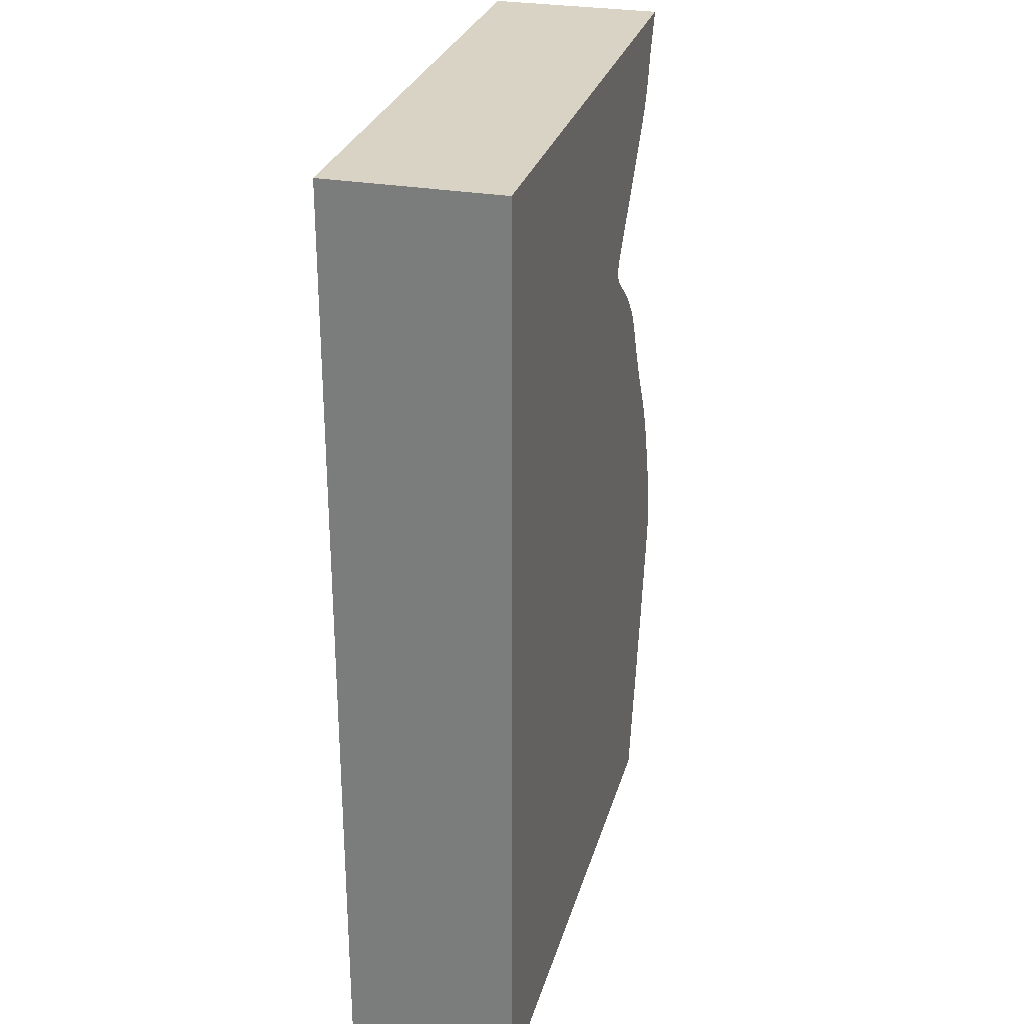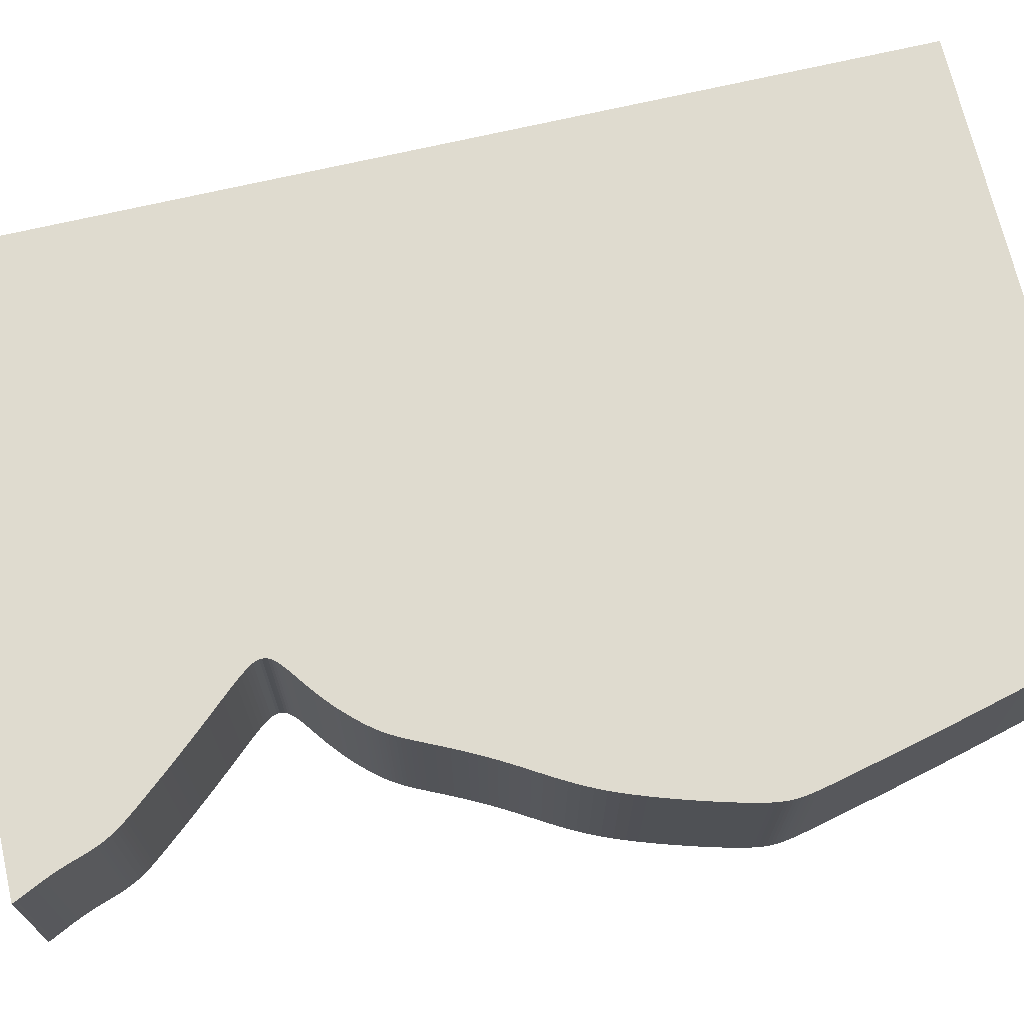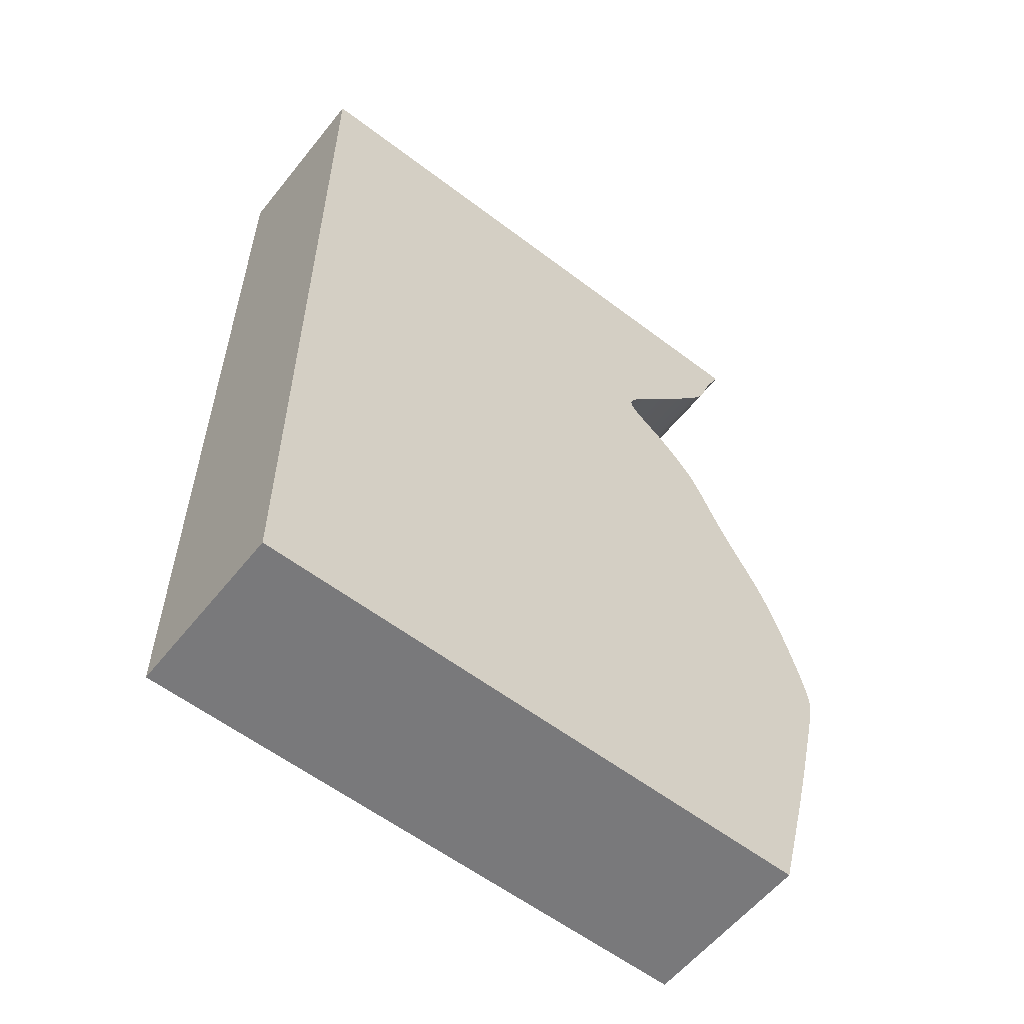
<metadata>
{"format":"obj","ext":"obj","renderer":"f3d","projection":"perspective","resolution":1024,"background":"white","views":[{"elev":28.3,"azim":104.9,"up":"+Y"},{"elev":70.3,"azim":-103.1,"up":"+Z"},{"elev":-57.9,"azim":141.7,"up":"+Y"}]}
</metadata>
<code>
v 0.03549 0.01076 0
v 0.03557 0.01039 0
v 0.03571 0.01002 0
v 0.03591 0.009619 0
v 0.03614 0.009153 0
v 0.0364 0.008612 0
v 0.0367 0.007997 0
v 0.03703 0.00731 0
v 0.03739 0.006554 0
v 0.03776 0.005747 0
v 0.03812 0.004914 0
v 0.03847 0.004076 0
v 0.03879 0.003245 0
v 0.03909 0.002426 0
v 0.03937 0.001642 0
v 0.03961 0.0008948 0
v 0.03985 0.0001844 0
v 0.04008 -0.000491 0
v 0.04031 -0.001133 0
v 0.04055 -0.001744 0
v 0.04079 -0.002325 0
v 0.04104 -0.002882 0
v 0.0413 -0.003418 0
v 0.04157 -0.003932 0
v 0.04186 -0.004433 0
v 0.04215 -0.004925 0
v 0.04247 -0.005413 0
v 0.0428 -0.005904 0
v 0.04318 -0.006421 0
v 0.04361 -0.006984 0
v 0.04411 -0.007621 0
v 0.04472 -0.008362 0
v 0.04544 -0.009235 0
v 0.0463 -0.01027 0
v 0.04732 -0.01149 0
v 0.04848 -0.01287 0
v 0.04976 -0.01438 0
v 0.05113 -0.01598 0
v 0.05256 -0.01762 0
v 0.05399 -0.01925 0
v 0.0554 -0.02083 0
v 0.05674 -0.02231 0
v 0.05798 -0.02368 0
v 0.05908 -0.02492 0
v 0.06002 -0.02599 0
v 0.06079 -0.02692 0
v 0.0614 -0.0277 0
v 0.06187 -0.02837 0
v 0.06221 -0.02895 0
v 0.06243 -0.02946 0
v 0.06256 -0.02992 0
v 0.06259 -0.03036 0
v 0.06254 -0.03079 0
v 0.06241 -0.0312 0
v 0.0622 -0.03161 0
v 0.06191 -0.03203 0
v 0.06153 -0.03245 0
v 0.06107 -0.03287 0
v 0.06055 -0.03332 0
v 0.05996 -0.03379 0
v 0.0593 -0.03428 0
v 0.05859 -0.0348 0
v 0.05783 -0.03535 0
v 0.05706 -0.03592 0
v 0.05629 -0.03651 0
v 0.05554 -0.0371 0
v 0.05483 -0.0377 0
v 0.05414 -0.0383 0
v 0.05345 -0.0389 0
v 0.05281 -0.03948 0
v 0.05223 -0.04005 0
v 0.05169 -0.04059 0
v 0.05119 -0.04112 0
v 0.05072 -0.04161 0
v 0.05028 -0.0421 0
v 0.04987 -0.04256 0
v 0.04948 -0.04302 0
v 0.04912 -0.04347 0
v 0.04877 -0.04391 0
v 0.04845 -0.04435 0
v 0.04813 -0.04479 0
v 0.04782 -0.04525 0
v 0.04752 -0.04573 0
v 0.04722 -0.04624 0
v 0.04691 -0.04678 0
v 0.0466 -0.04736 0
v 0.04628 -0.04798 0
v 0.04594 -0.04866 0
v 0.04559 -0.04939 0
v 0.04522 -0.05019 0
v 0.04481 -0.05105 0
v 0.04438 -0.05197 0
v 0.04391 -0.05297 0
v 0.0434 -0.05403 0
v 0.04285 -0.05515 0
v 0.04225 -0.05634 0
v 0.04161 -0.05759 0
v 0.04091 -0.05889 0
v 0.04016 -0.06025 0
v 0.03936 -0.06166 0
v 0.0385 -0.06311 0
v 0.0376 -0.0646 0
v 0.03667 -0.06613 0
v 0.03573 -0.06771 0
v 0.0348 -0.06933 0
v 0.0339 -0.071 0
v 0.03304 -0.07272 0
v 0.03224 -0.07449 0
v 0.03149 -0.07627 0
v 0.0308 -0.07806 0
v 0.03017 -0.07982 0
v 0.02958 -0.08152 0
v 0.02904 -0.08315 0
v 0.02853 -0.08471 0
v 0.02807 -0.0862 0
v 0.02765 -0.08761 0
v 0.02726 -0.08893 0
v 0.02691 -0.09018 0
v 0.02659 -0.09134 0
v 0.0263 -0.09242 0
v 0.02604 -0.09342 0
v 0.02581 -0.09435 0
v 0.02561 -0.09521 0
v 0.02544 -0.09601 0
v 0.0253 -0.09675 0
v 0.02519 -0.09745 0
v 0.0251 -0.09812 0
v 0.02504 -0.09875 0
v 0.025 -0.09938 0
v 0.025 -0.1 0
v 0.02502 -0.1006 0
v 0.02508 -0.1013 0
v 0.02517 -0.102 0
v 0.0253 -0.1028 0
v 0.02546 -0.1037 0
v 0.02567 -0.1047 0
v 0.02592 -0.1058 0
v 0.02623 -0.1072 0
v 0.02658 -0.1087 0
v 0.027 -0.1105 0
v 0.02747 -0.1126 0
v 0.02802 -0.1149 0
v 0.02862 -0.1174 0
v 0.0293 -0.1203 0
v 0.03004 -0.1234 0
v 0.03084 -0.1266 0
v 0.03169 -0.13 0
v 0.03257 -0.1334 0
v 0.03347 -0.1369 0
v 0.03437 -0.1403 0
v 0.03524 -0.1436 0
v 0.03608 -0.1468 0
v 0.03685 -0.1497 0
v 0.03755 -0.1524 0
v 0.03817 -0.1547 0
v 0.1382 -0.1547 0
v 0.1382 0.01076 0
v 0.03549 0.01076 0.03
v 0.03557 0.01039 0.03
v 0.03571 0.01002 0.03
v 0.03591 0.009619 0.03
v 0.03614 0.009153 0.03
v 0.0364 0.008612 0.03
v 0.0367 0.007997 0.03
v 0.03703 0.00731 0.03
v 0.03739 0.006554 0.03
v 0.03776 0.005747 0.03
v 0.03812 0.004914 0.03
v 0.03847 0.004076 0.03
v 0.03879 0.003245 0.03
v 0.03909 0.002426 0.03
v 0.03937 0.001642 0.03
v 0.03961 0.0008948 0.03
v 0.03985 0.0001844 0.03
v 0.04008 -0.000491 0.03
v 0.04031 -0.001133 0.03
v 0.04055 -0.001744 0.03
v 0.04079 -0.002325 0.03
v 0.04104 -0.002882 0.03
v 0.0413 -0.003418 0.03
v 0.04157 -0.003932 0.03
v 0.04186 -0.004433 0.03
v 0.04215 -0.004925 0.03
v 0.04247 -0.005413 0.03
v 0.0428 -0.005904 0.03
v 0.04318 -0.006421 0.03
v 0.04361 -0.006984 0.03
v 0.04411 -0.007621 0.03
v 0.04472 -0.008362 0.03
v 0.04544 -0.009235 0.03
v 0.0463 -0.01027 0.03
v 0.04732 -0.01149 0.03
v 0.04848 -0.01287 0.03
v 0.04976 -0.01438 0.03
v 0.05113 -0.01598 0.03
v 0.05256 -0.01762 0.03
v 0.05399 -0.01925 0.03
v 0.0554 -0.02083 0.03
v 0.05674 -0.02231 0.03
v 0.05798 -0.02368 0.03
v 0.05908 -0.02492 0.03
v 0.06002 -0.02599 0.03
v 0.06079 -0.02692 0.03
v 0.0614 -0.0277 0.03
v 0.06187 -0.02837 0.03
v 0.06221 -0.02895 0.03
v 0.06243 -0.02946 0.03
v 0.06256 -0.02992 0.03
v 0.06259 -0.03036 0.03
v 0.06254 -0.03079 0.03
v 0.06241 -0.0312 0.03
v 0.0622 -0.03161 0.03
v 0.06191 -0.03203 0.03
v 0.06153 -0.03245 0.03
v 0.06107 -0.03287 0.03
v 0.06055 -0.03332 0.03
v 0.05996 -0.03379 0.03
v 0.0593 -0.03428 0.03
v 0.05859 -0.0348 0.03
v 0.05783 -0.03535 0.03
v 0.05706 -0.03592 0.03
v 0.05629 -0.03651 0.03
v 0.05554 -0.0371 0.03
v 0.05483 -0.0377 0.03
v 0.05414 -0.0383 0.03
v 0.05345 -0.0389 0.03
v 0.05281 -0.03948 0.03
v 0.05223 -0.04005 0.03
v 0.05169 -0.04059 0.03
v 0.05119 -0.04112 0.03
v 0.05072 -0.04161 0.03
v 0.05028 -0.0421 0.03
v 0.04987 -0.04256 0.03
v 0.04948 -0.04302 0.03
v 0.04912 -0.04347 0.03
v 0.04877 -0.04391 0.03
v 0.04845 -0.04435 0.03
v 0.04813 -0.04479 0.03
v 0.04782 -0.04525 0.03
v 0.04752 -0.04573 0.03
v 0.04722 -0.04624 0.03
v 0.04691 -0.04678 0.03
v 0.0466 -0.04736 0.03
v 0.04628 -0.04798 0.03
v 0.04594 -0.04866 0.03
v 0.04559 -0.04939 0.03
v 0.04522 -0.05019 0.03
v 0.04481 -0.05105 0.03
v 0.04438 -0.05197 0.03
v 0.04391 -0.05297 0.03
v 0.0434 -0.05403 0.03
v 0.04285 -0.05515 0.03
v 0.04225 -0.05634 0.03
v 0.04161 -0.05759 0.03
v 0.04091 -0.05889 0.03
v 0.04016 -0.06025 0.03
v 0.03936 -0.06166 0.03
v 0.0385 -0.06311 0.03
v 0.0376 -0.0646 0.03
v 0.03667 -0.06613 0.03
v 0.03573 -0.06771 0.03
v 0.0348 -0.06933 0.03
v 0.0339 -0.071 0.03
v 0.03304 -0.07272 0.03
v 0.03224 -0.07449 0.03
v 0.03149 -0.07627 0.03
v 0.0308 -0.07806 0.03
v 0.03017 -0.07982 0.03
v 0.02958 -0.08152 0.03
v 0.02904 -0.08315 0.03
v 0.02853 -0.08471 0.03
v 0.02807 -0.0862 0.03
v 0.02765 -0.08761 0.03
v 0.02726 -0.08893 0.03
v 0.02691 -0.09018 0.03
v 0.02659 -0.09134 0.03
v 0.0263 -0.09242 0.03
v 0.02604 -0.09342 0.03
v 0.02581 -0.09435 0.03
v 0.02561 -0.09521 0.03
v 0.02544 -0.09601 0.03
v 0.0253 -0.09675 0.03
v 0.02519 -0.09745 0.03
v 0.0251 -0.09812 0.03
v 0.02504 -0.09875 0.03
v 0.025 -0.09938 0.03
v 0.025 -0.1 0.03
v 0.02502 -0.1006 0.03
v 0.02508 -0.1013 0.03
v 0.02517 -0.102 0.03
v 0.0253 -0.1028 0.03
v 0.02546 -0.1037 0.03
v 0.02567 -0.1047 0.03
v 0.02592 -0.1058 0.03
v 0.02623 -0.1072 0.03
v 0.02658 -0.1087 0.03
v 0.027 -0.1105 0.03
v 0.02747 -0.1126 0.03
v 0.02802 -0.1149 0.03
v 0.02862 -0.1174 0.03
v 0.0293 -0.1203 0.03
v 0.03004 -0.1234 0.03
v 0.03084 -0.1266 0.03
v 0.03169 -0.13 0.03
v 0.03257 -0.1334 0.03
v 0.03347 -0.1369 0.03
v 0.03437 -0.1403 0.03
v 0.03524 -0.1436 0.03
v 0.03608 -0.1468 0.03
v 0.03685 -0.1497 0.03
v 0.03755 -0.1524 0.03
v 0.03817 -0.1547 0.03
v 0.1382 -0.1547 0.03
v 0.1382 0.01076 0.03
f 2 1 157
f 4 3 2
f 18 17 16
f 20 19 18
f 22 21 20
f 24 23 22
f 26 25 24
f 28 27 26
f 30 29 28
f 32 31 30
f 34 33 32
f 36 35 34
f 38 37 36
f 40 39 38
f 42 41 40
f 64 63 62
f 66 65 64
f 68 67 66
f 70 69 68
f 72 71 70
f 74 73 72
f 76 75 74
f 78 77 76
f 80 79 78
f 82 81 80
f 84 83 82
f 86 85 84
f 88 87 86
f 90 89 88
f 92 91 90
f 104 103 102
f 106 105 104
f 108 107 106
f 110 109 108
f 112 111 110
f 114 113 112
f 116 115 114
f 118 117 116
f 120 119 118
f 122 121 120
f 124 123 122
f 126 125 124
f 128 127 126
f 130 129 128
f 132 131 130
f 134 133 132
f 136 135 134
f 138 137 136
f 140 139 138
f 142 141 140
f 144 143 142
f 146 145 144
f 148 147 146
f 150 149 148
f 152 151 150
f 156 155 154
f 4 2 157
f 18 16 15
f 22 20 18
f 26 24 22
f 30 28 26
f 34 32 30
f 38 36 34
f 42 40 38
f 64 62 61
f 68 66 64
f 72 70 68
f 76 74 72
f 80 78 76
f 84 82 80
f 88 86 84
f 92 90 88
f 104 102 101
f 108 106 104
f 112 110 108
f 116 114 112
f 120 118 116
f 124 122 120
f 128 126 124
f 132 130 128
f 136 134 132
f 140 138 136
f 144 142 140
f 148 146 144
f 152 150 148
f 156 154 153
f 5 4 157
f 22 18 15
f 30 26 22
f 38 34 30
f 43 42 38
f 68 64 61
f 76 72 68
f 84 80 76
f 92 88 84
f 108 104 101
f 116 112 108
f 124 120 116
f 132 128 124
f 140 136 132
f 148 144 140
f 153 152 148
f 157 156 153
f 6 5 157
f 22 15 14
f 38 30 22
f 44 43 38
f 68 61 60
f 84 76 68
f 93 92 84
f 108 101 100
f 124 116 108
f 140 132 124
f 153 148 140
f 7 6 157
f 38 22 14
f 84 68 60
f 94 93 84
f 108 100 99
f 140 124 108
f 157 153 140
f 8 7 157
f 38 14 13
f 84 60 59
f 140 108 99
f 9 8 157
f 38 13 12
f 84 59 58
f 140 99 98
f 10 9 157
f 38 12 11
f 84 58 57
f 140 98 97
f 11 10 157
f 44 38 11
f 94 84 57
f 140 97 96
f 44 11 157
f 94 57 56
f 140 96 95
f 45 44 157
f 95 94 56
f 157 140 95
f 46 45 157
f 157 95 56
f 47 46 157
f 157 56 55
f 48 47 157
f 157 55 54
f 49 48 157
f 157 54 53
f 50 49 157
f 157 53 52
f 51 50 157
f 157 52 51
f 314 158 159
f 159 160 161
f 173 174 175
f 175 176 177
f 177 178 179
f 179 180 181
f 181 182 183
f 183 184 185
f 185 186 187
f 187 188 189
f 189 190 191
f 191 192 193
f 193 194 195
f 195 196 197
f 197 198 199
f 219 220 221
f 221 222 223
f 223 224 225
f 225 226 227
f 227 228 229
f 229 230 231
f 231 232 233
f 233 234 235
f 235 236 237
f 237 238 239
f 239 240 241
f 241 242 243
f 243 244 245
f 245 246 247
f 247 248 249
f 259 260 261
f 261 262 263
f 263 264 265
f 265 266 267
f 267 268 269
f 269 270 271
f 271 272 273
f 273 274 275
f 275 276 277
f 277 278 279
f 279 280 281
f 281 282 283
f 283 284 285
f 285 286 287
f 287 288 289
f 289 290 291
f 291 292 293
f 293 294 295
f 295 296 297
f 297 298 299
f 299 300 301
f 301 302 303
f 303 304 305
f 305 306 307
f 307 308 309
f 311 312 313
f 314 159 161
f 172 173 175
f 175 177 179
f 179 181 183
f 183 185 187
f 187 189 191
f 191 193 195
f 195 197 199
f 218 219 221
f 221 223 225
f 225 227 229
f 229 231 233
f 233 235 237
f 237 239 241
f 241 243 245
f 245 247 249
f 258 259 261
f 261 263 265
f 265 267 269
f 269 271 273
f 273 275 277
f 277 279 281
f 281 283 285
f 285 287 289
f 289 291 293
f 293 295 297
f 297 299 301
f 301 303 305
f 305 307 309
f 310 311 313
f 314 161 162
f 172 175 179
f 179 183 187
f 187 191 195
f 195 199 200
f 218 221 225
f 225 229 233
f 233 237 241
f 241 245 249
f 258 261 265
f 265 269 273
f 273 277 281
f 281 285 289
f 289 293 297
f 297 301 305
f 305 309 310
f 310 313 314
f 314 162 163
f 171 172 179
f 179 187 195
f 195 200 201
f 217 218 225
f 225 233 241
f 241 249 250
f 257 258 265
f 265 273 281
f 281 289 297
f 297 305 310
f 314 163 164
f 171 179 195
f 217 225 241
f 241 250 251
f 256 257 265
f 265 281 297
f 297 310 314
f 314 164 165
f 170 171 195
f 216 217 241
f 256 265 297
f 314 165 166
f 169 170 195
f 215 216 241
f 255 256 297
f 314 166 167
f 168 169 195
f 214 215 241
f 254 255 297
f 314 167 168
f 168 195 201
f 214 241 251
f 253 254 297
f 314 168 201
f 213 214 251
f 252 253 297
f 314 201 202
f 213 251 252
f 252 297 314
f 314 202 203
f 213 252 314
f 314 203 204
f 212 213 314
f 314 204 205
f 211 212 314
f 314 205 206
f 210 211 314
f 314 206 207
f 209 210 314
f 314 207 208
f 208 209 314
f 159 158 2
f 2 158 1
f 160 159 3
f 3 159 2
f 161 160 4
f 4 160 3
f 162 161 5
f 5 161 4
f 163 162 6
f 6 162 5
f 164 163 7
f 7 163 6
f 165 164 8
f 8 164 7
f 166 165 9
f 9 165 8
f 167 166 10
f 10 166 9
f 168 167 11
f 11 167 10
f 169 168 12
f 12 168 11
f 170 169 13
f 13 169 12
f 171 170 14
f 14 170 13
f 172 171 15
f 15 171 14
f 173 172 16
f 16 172 15
f 174 173 17
f 17 173 16
f 175 174 18
f 18 174 17
f 176 175 19
f 19 175 18
f 177 176 20
f 20 176 19
f 178 177 21
f 21 177 20
f 179 178 22
f 22 178 21
f 180 179 23
f 23 179 22
f 181 180 24
f 24 180 23
f 182 181 25
f 25 181 24
f 183 182 26
f 26 182 25
f 184 183 27
f 27 183 26
f 185 184 28
f 28 184 27
f 186 185 29
f 29 185 28
f 187 186 30
f 30 186 29
f 188 187 31
f 31 187 30
f 189 188 32
f 32 188 31
f 190 189 33
f 33 189 32
f 191 190 34
f 34 190 33
f 192 191 35
f 35 191 34
f 193 192 36
f 36 192 35
f 194 193 37
f 37 193 36
f 195 194 38
f 38 194 37
f 196 195 39
f 39 195 38
f 197 196 40
f 40 196 39
f 198 197 41
f 41 197 40
f 199 198 42
f 42 198 41
f 200 199 43
f 43 199 42
f 201 200 44
f 44 200 43
f 202 201 45
f 45 201 44
f 203 202 46
f 46 202 45
f 204 203 47
f 47 203 46
f 205 204 48
f 48 204 47
f 206 205 49
f 49 205 48
f 207 206 50
f 50 206 49
f 208 207 51
f 51 207 50
f 209 208 52
f 52 208 51
f 210 209 53
f 53 209 52
f 211 210 54
f 54 210 53
f 212 211 55
f 55 211 54
f 213 212 56
f 56 212 55
f 214 213 57
f 57 213 56
f 215 214 58
f 58 214 57
f 216 215 59
f 59 215 58
f 217 216 60
f 60 216 59
f 218 217 61
f 61 217 60
f 219 218 62
f 62 218 61
f 220 219 63
f 63 219 62
f 221 220 64
f 64 220 63
f 222 221 65
f 65 221 64
f 223 222 66
f 66 222 65
f 224 223 67
f 67 223 66
f 225 224 68
f 68 224 67
f 226 225 69
f 69 225 68
f 227 226 70
f 70 226 69
f 228 227 71
f 71 227 70
f 229 228 72
f 72 228 71
f 230 229 73
f 73 229 72
f 231 230 74
f 74 230 73
f 232 231 75
f 75 231 74
f 233 232 76
f 76 232 75
f 234 233 77
f 77 233 76
f 235 234 78
f 78 234 77
f 236 235 79
f 79 235 78
f 237 236 80
f 80 236 79
f 238 237 81
f 81 237 80
f 239 238 82
f 82 238 81
f 240 239 83
f 83 239 82
f 241 240 84
f 84 240 83
f 242 241 85
f 85 241 84
f 243 242 86
f 86 242 85
f 244 243 87
f 87 243 86
f 245 244 88
f 88 244 87
f 246 245 89
f 89 245 88
f 247 246 90
f 90 246 89
f 248 247 91
f 91 247 90
f 249 248 92
f 92 248 91
f 250 249 93
f 93 249 92
f 251 250 94
f 94 250 93
f 252 251 95
f 95 251 94
f 253 252 96
f 96 252 95
f 254 253 97
f 97 253 96
f 255 254 98
f 98 254 97
f 256 255 99
f 99 255 98
f 257 256 100
f 100 256 99
f 258 257 101
f 101 257 100
f 259 258 102
f 102 258 101
f 260 259 103
f 103 259 102
f 261 260 104
f 104 260 103
f 262 261 105
f 105 261 104
f 263 262 106
f 106 262 105
f 264 263 107
f 107 263 106
f 265 264 108
f 108 264 107
f 266 265 109
f 109 265 108
f 267 266 110
f 110 266 109
f 268 267 111
f 111 267 110
f 269 268 112
f 112 268 111
f 270 269 113
f 113 269 112
f 271 270 114
f 114 270 113
f 272 271 115
f 115 271 114
f 273 272 116
f 116 272 115
f 274 273 117
f 117 273 116
f 275 274 118
f 118 274 117
f 276 275 119
f 119 275 118
f 277 276 120
f 120 276 119
f 278 277 121
f 121 277 120
f 279 278 122
f 122 278 121
f 280 279 123
f 123 279 122
f 281 280 124
f 124 280 123
f 282 281 125
f 125 281 124
f 283 282 126
f 126 282 125
f 284 283 127
f 127 283 126
f 285 284 128
f 128 284 127
f 286 285 129
f 129 285 128
f 287 286 130
f 130 286 129
f 288 287 131
f 131 287 130
f 289 288 132
f 132 288 131
f 290 289 133
f 133 289 132
f 291 290 134
f 134 290 133
f 292 291 135
f 135 291 134
f 293 292 136
f 136 292 135
f 294 293 137
f 137 293 136
f 295 294 138
f 138 294 137
f 296 295 139
f 139 295 138
f 297 296 140
f 140 296 139
f 298 297 141
f 141 297 140
f 299 298 142
f 142 298 141
f 300 299 143
f 143 299 142
f 301 300 144
f 144 300 143
f 302 301 145
f 145 301 144
f 303 302 146
f 146 302 145
f 304 303 147
f 147 303 146
f 305 304 148
f 148 304 147
f 306 305 149
f 149 305 148
f 307 306 150
f 150 306 149
f 308 307 151
f 151 307 150
f 309 308 152
f 152 308 151
f 310 309 153
f 153 309 152
f 311 310 154
f 154 310 153
f 312 311 155
f 155 311 154
f 313 312 156
f 156 312 155
f 158 314 1
f 1 314 157
f 314 313 157
f 157 313 156

</code>
